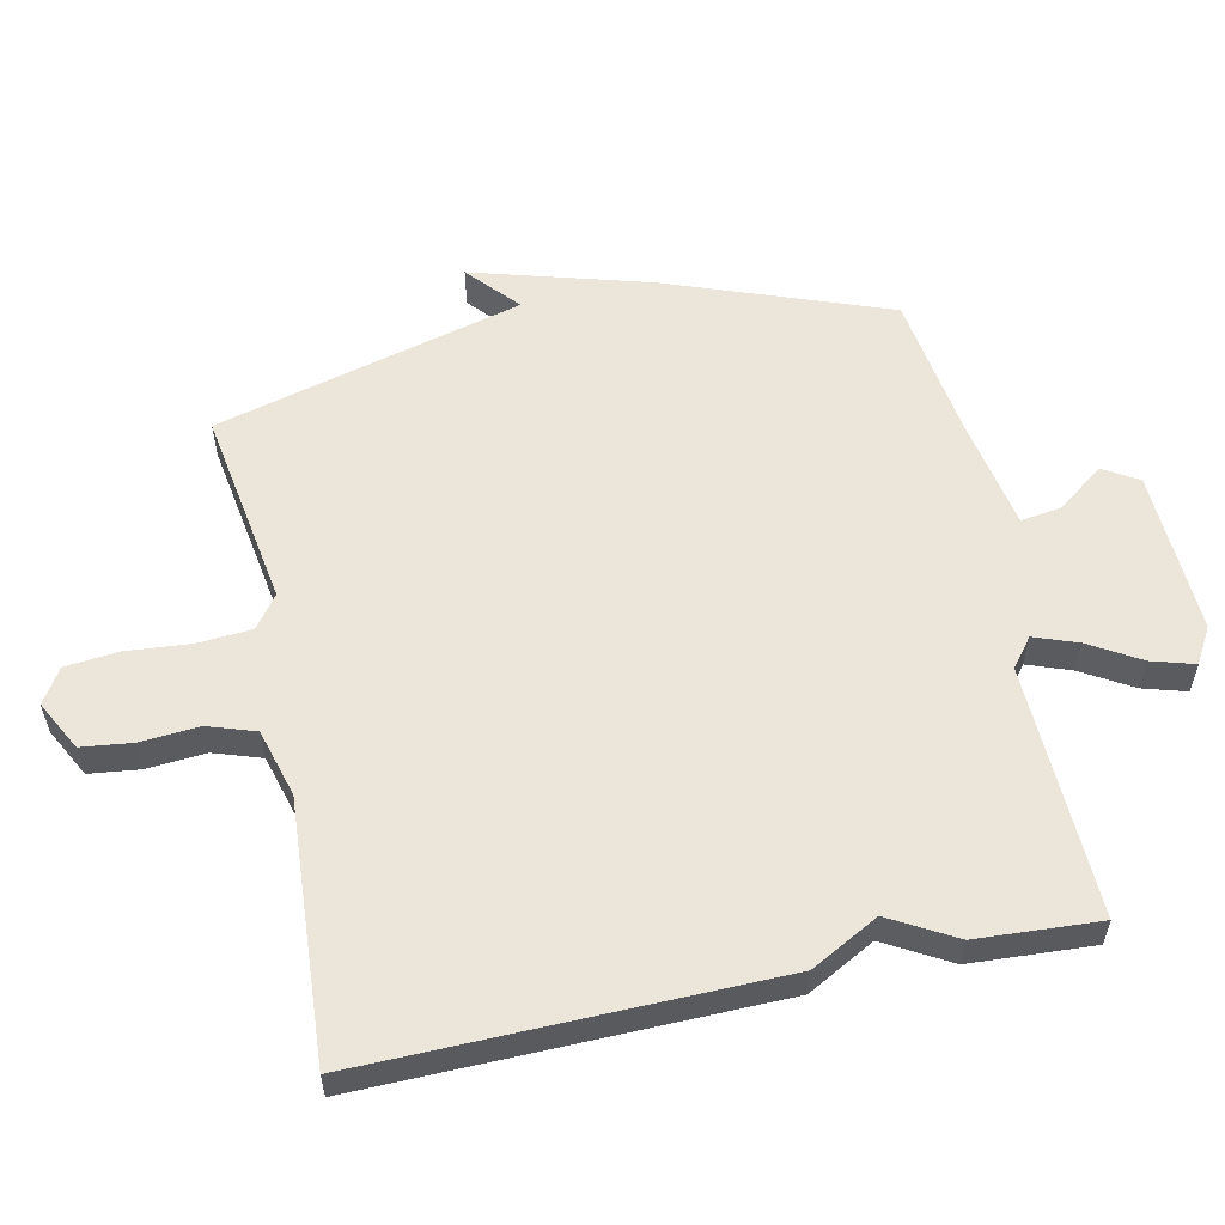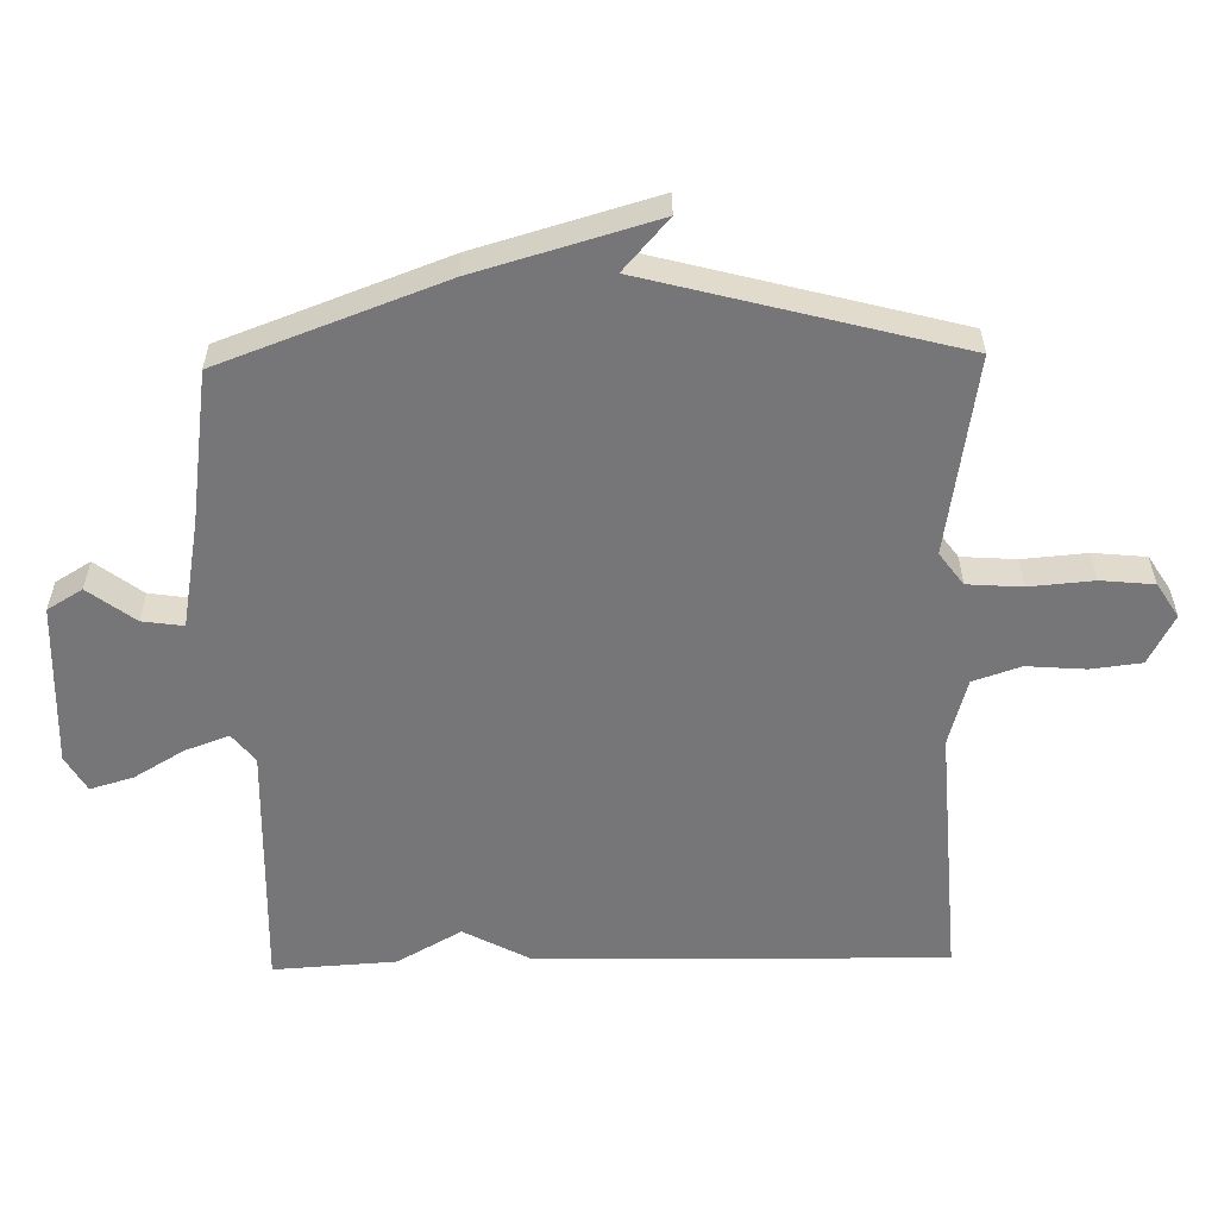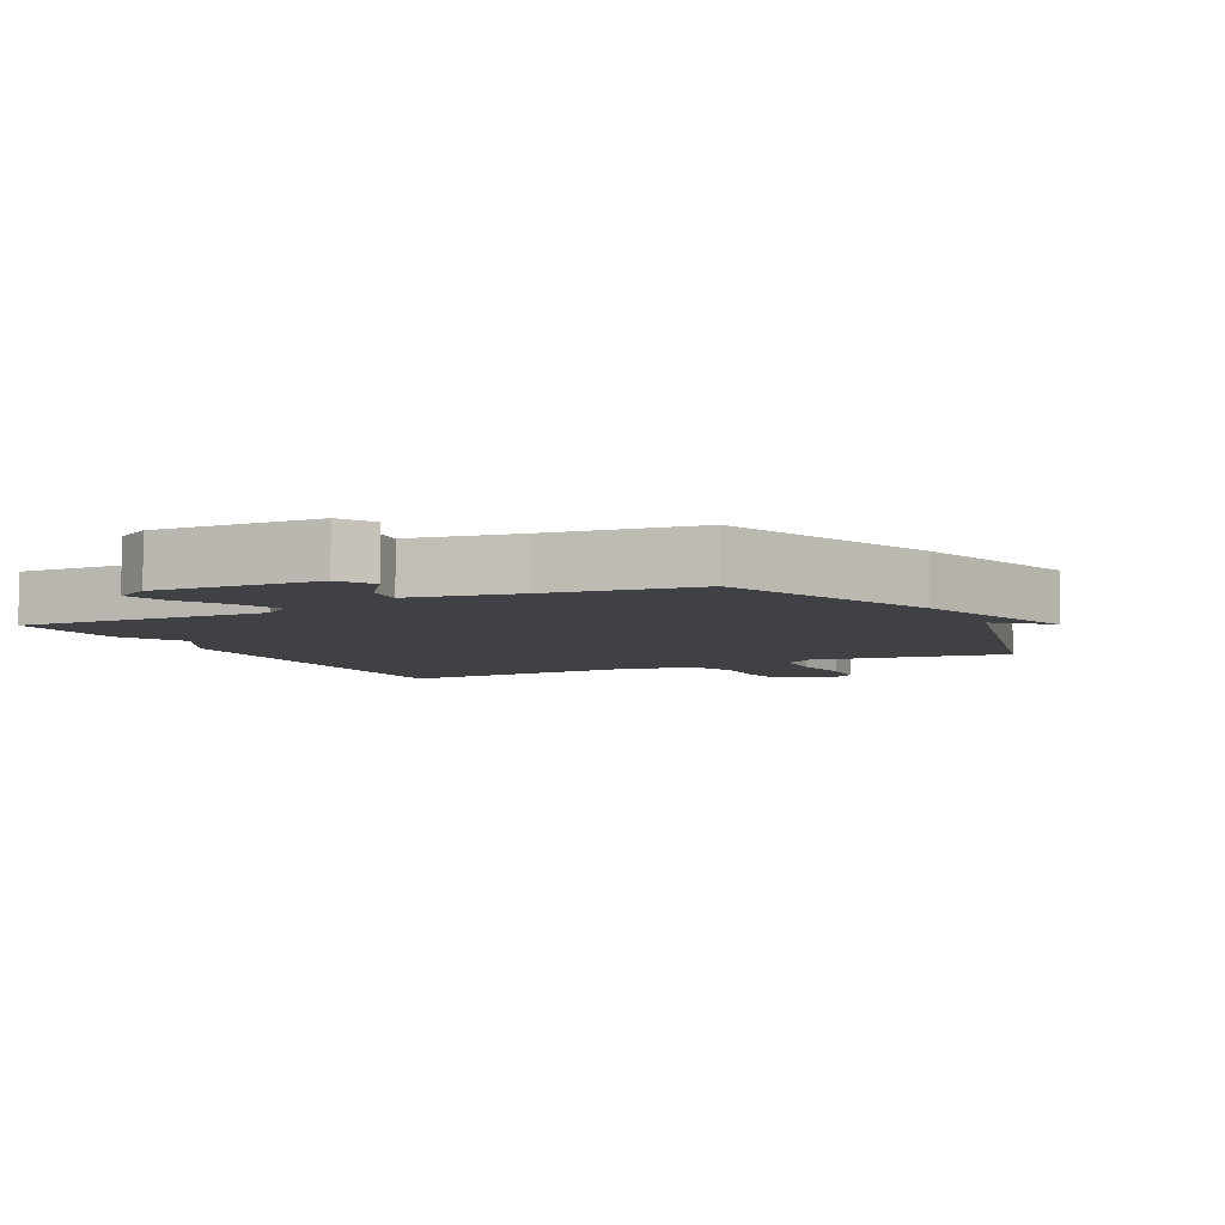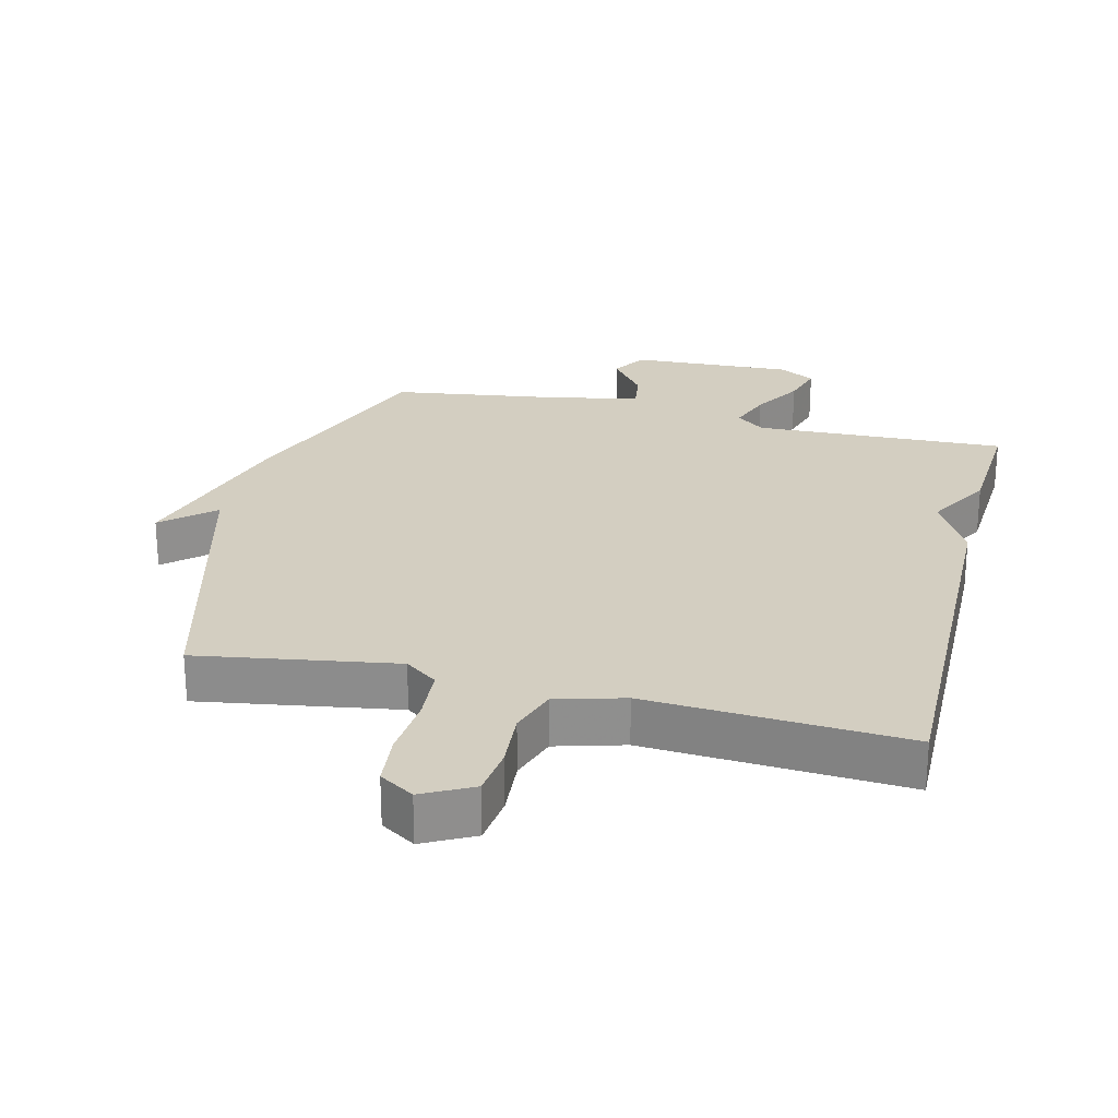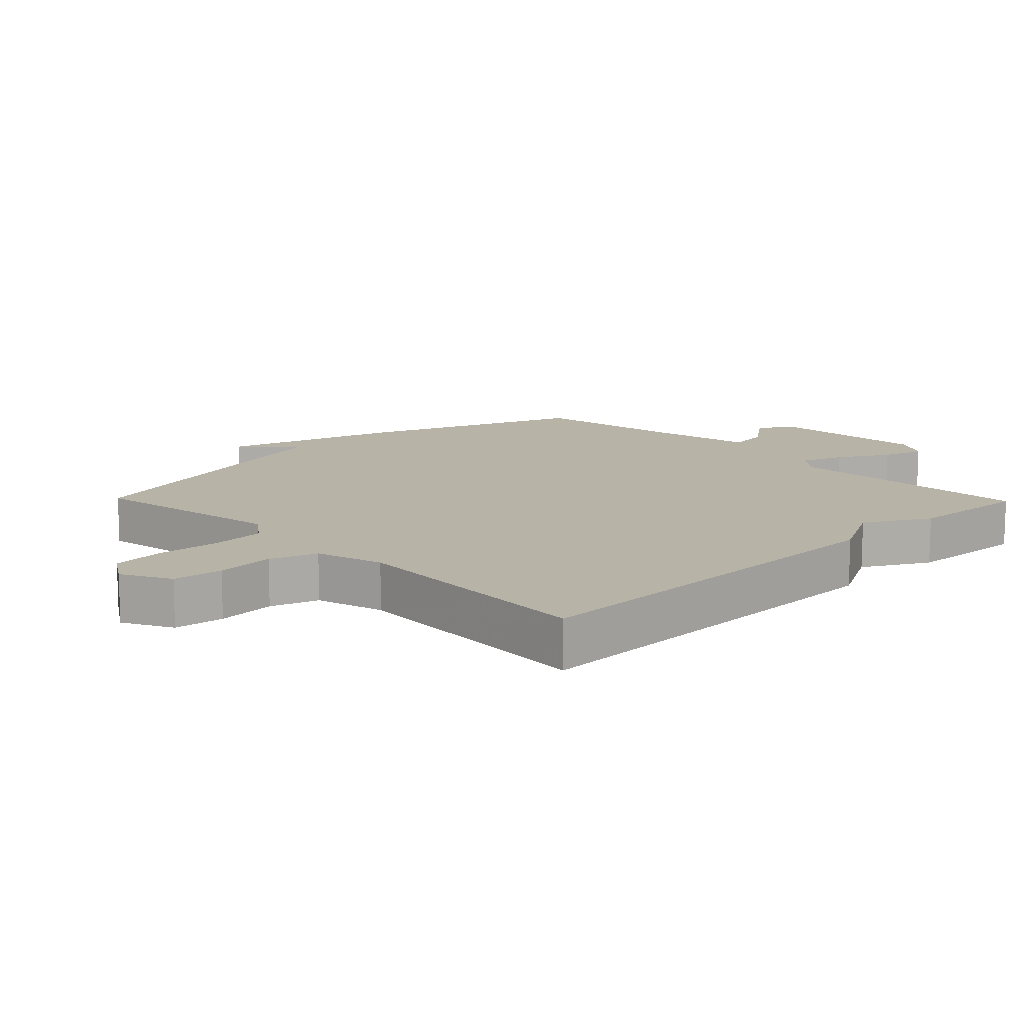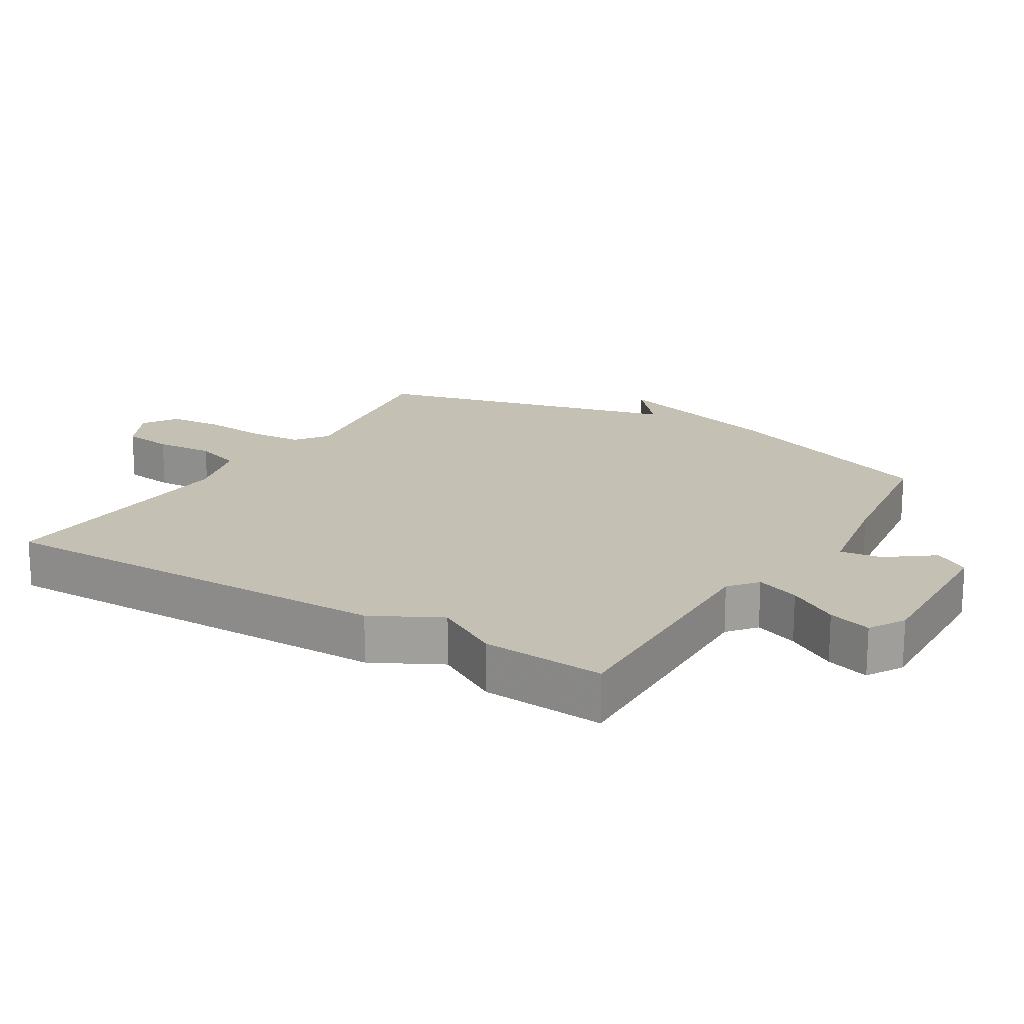
<metadata>
{"format":"obj","ext":"obj","renderer":"f3d","projection":"perspective","resolution":1024,"background":"white","views":[{"elev":57.1,"azim":78.0,"up":"+Y"},{"elev":-56.9,"azim":-88.7,"up":"+Y"},{"elev":-5.8,"azim":-152.8,"up":"+Y"},{"elev":25.1,"azim":13.8,"up":"+Y"},{"elev":12.9,"azim":45.9,"up":"+Y"},{"elev":18.2,"azim":121.9,"up":"+Y"}]}
</metadata>
<code>
v -0.5 0.07 -0.5
v -0.624 0.07 -0.165
v -0.701 0.07 0.103
v -0.624 0.07 0.035
v -0.5 0.07 0.5
v -0.201 0.07 0.452
v -0.152 0.07 0.488
v -0.146 0.07 0.57
v -0.154 0.07 0.667
v -0.146 0.07 0.747
v -0.094 0.07 0.78
v -0.019 0.07 0.741
v -0.01 0.07 0.665
v -0.017 0.07 0.576
v 0.007 0.07 0.504
v 0.11 0.07 0.475
v 0.5 0.07 0.5
v 0.489 0.07 -0.115
v 0.434 0.07 -0.217
v 0.489 0.07 -0.315
v 0.5 0.07 -0.5
v 0.118 0.07 -0.487
v 0.075 0.07 -0.521
v 0.099 0.07 -0.587
v 0.144 0.07 -0.663
v 0.163 0.07 -0.728
v 0.109 0.07 -0.759
v -0.139 0.07 -0.748
v -0.171 0.07 -0.695
v -0.118 0.07 -0.625
v -0.109 0.07 -0.563
v -0.271 0.07 -0.533
v -0.5 0 -0.5
v -0.624 0 -0.165
v -0.701 0 0.103
v -0.624 0 0.035
v -0.5 0 0.5
v -0.201 0 0.452
v -0.152 0 0.488
v -0.146 0 0.57
v -0.154 0 0.667
v -0.146 0 0.747
v -0.094 0 0.78
v -0.019 0 0.741
v -0.01 0 0.665
v -0.017 0 0.576
v 0.007 0 0.504
v 0.11 0 0.475
v 0.5 0 0.5
v 0.489 0 -0.115
v 0.434 0 -0.217
v 0.489 0 -0.315
v 0.5 0 -0.5
v 0.118 0 -0.487
v 0.075 0 -0.521
v 0.099 0 -0.587
v 0.144 0 -0.663
v 0.163 0 -0.728
v 0.109 0 -0.759
v -0.139 0 -0.748
v -0.171 0 -0.695
v -0.118 0 -0.625
v -0.109 0 -0.563
v -0.271 0 -0.533
f 28 29 30
f 27 28 30
f 26 27 30
f 25 26 30
f 24 25 30
f 23 24 30 31
f 22 23 31 32
f 19 20 21 22
f 32 1 2
f 22 32 2
f 19 22 2
f 18 19 2
f 17 18 2
f 16 17 2
f 12 13 14
f 11 12 14
f 10 11 14
f 9 10 14
f 8 9 14
f 7 8 14 15
f 15 16 2
f 7 15 2
f 6 7 2
f 2 3 4
f 2 4 5 6
f 62 61 60
f 62 60 59
f 62 59 58
f 62 58 57
f 62 57 56
f 63 62 56 55
f 64 63 55 54
f 54 53 52 51
f 34 33 64
f 34 64 54
f 34 54 51
f 34 51 50
f 34 50 49
f 34 49 48
f 46 45 44
f 46 44 43
f 46 43 42
f 46 42 41
f 46 41 40
f 47 46 40 39
f 34 48 47
f 34 47 39
f 34 39 38
f 36 35 34
f 38 37 36 34
f 1 33 34 2
f 2 34 35 3
f 3 35 36 4
f 4 36 37 5
f 5 37 38 6
f 6 38 39 7
f 7 39 40 8
f 8 40 41 9
f 9 41 42 10
f 10 42 43 11
f 11 43 44 12
f 12 44 45 13
f 13 45 46 14
f 14 46 47 15
f 15 47 48 16
f 16 48 49 17
f 17 49 50 18
f 18 50 51 19
f 19 51 52 20
f 20 52 53 21
f 21 53 54 22
f 22 54 55 23
f 23 55 56 24
f 24 56 57 25
f 25 57 58 26
f 26 58 59 27
f 27 59 60 28
f 28 60 61 29
f 29 61 62 30
f 30 62 63 31
f 31 63 64 32
f 32 64 33 1

</code>
